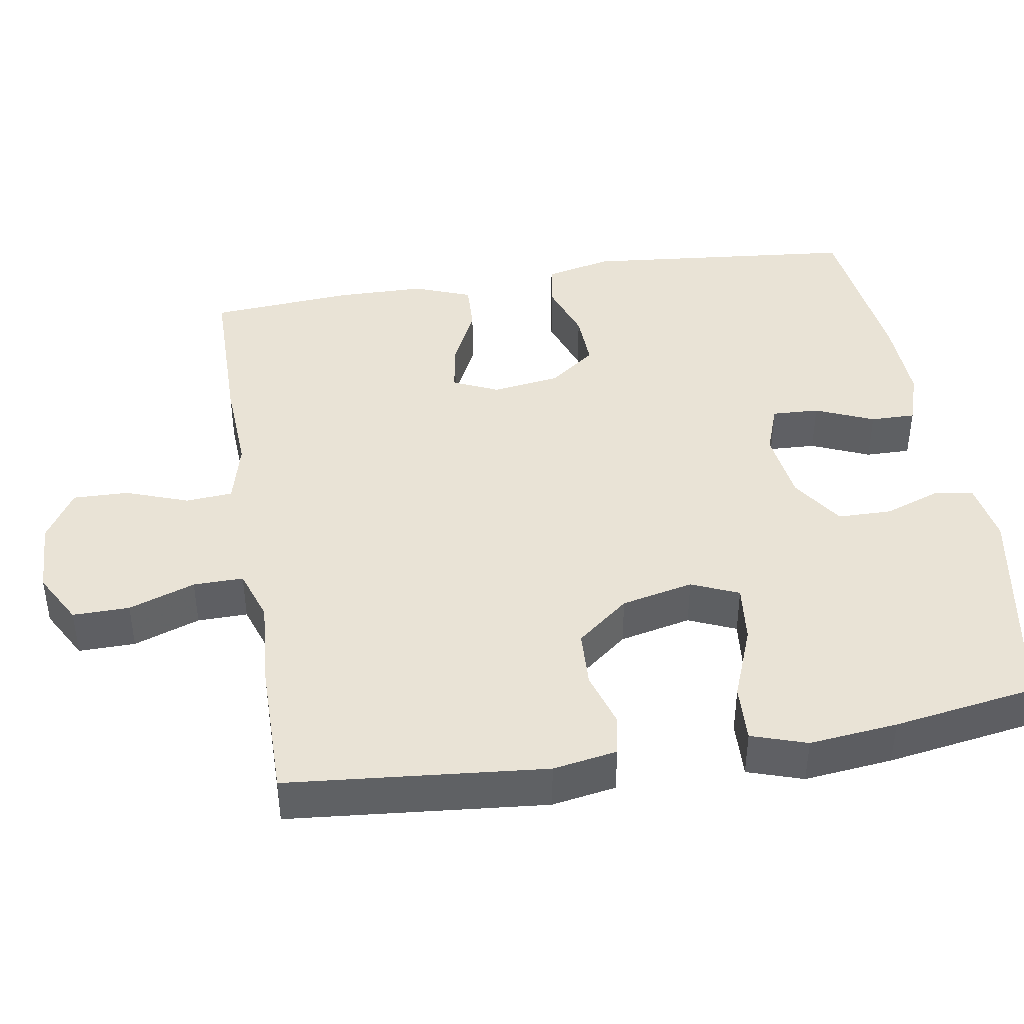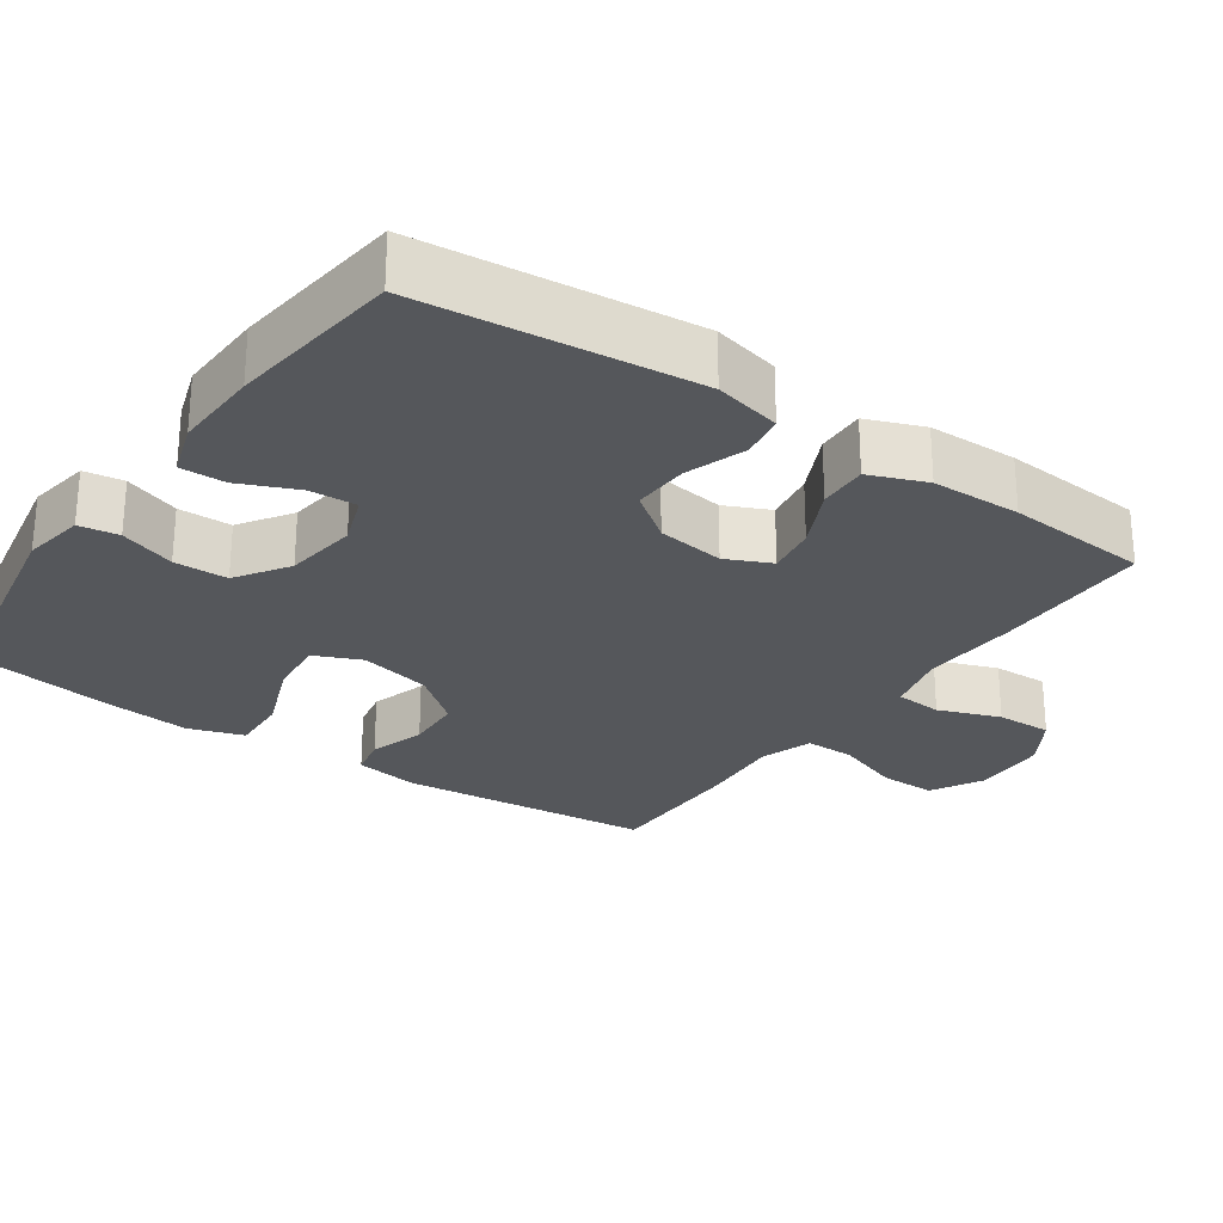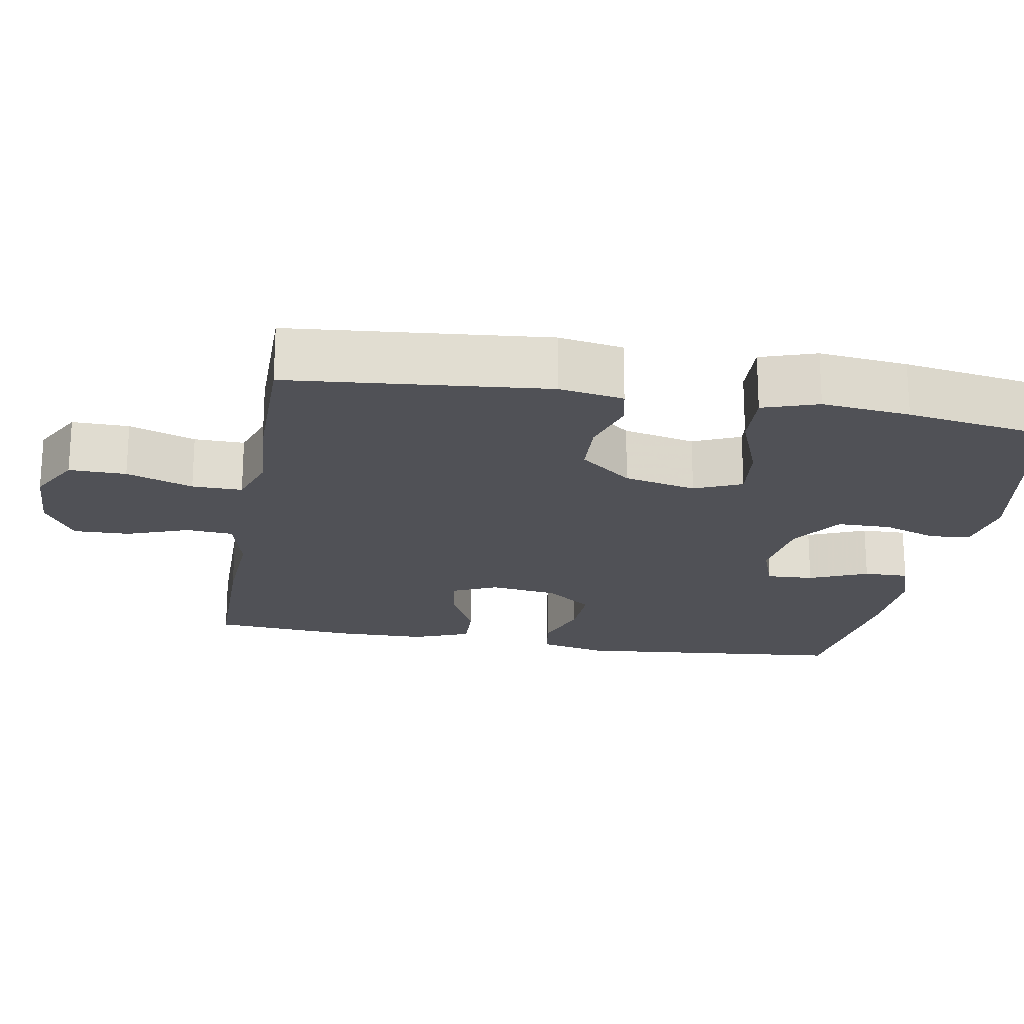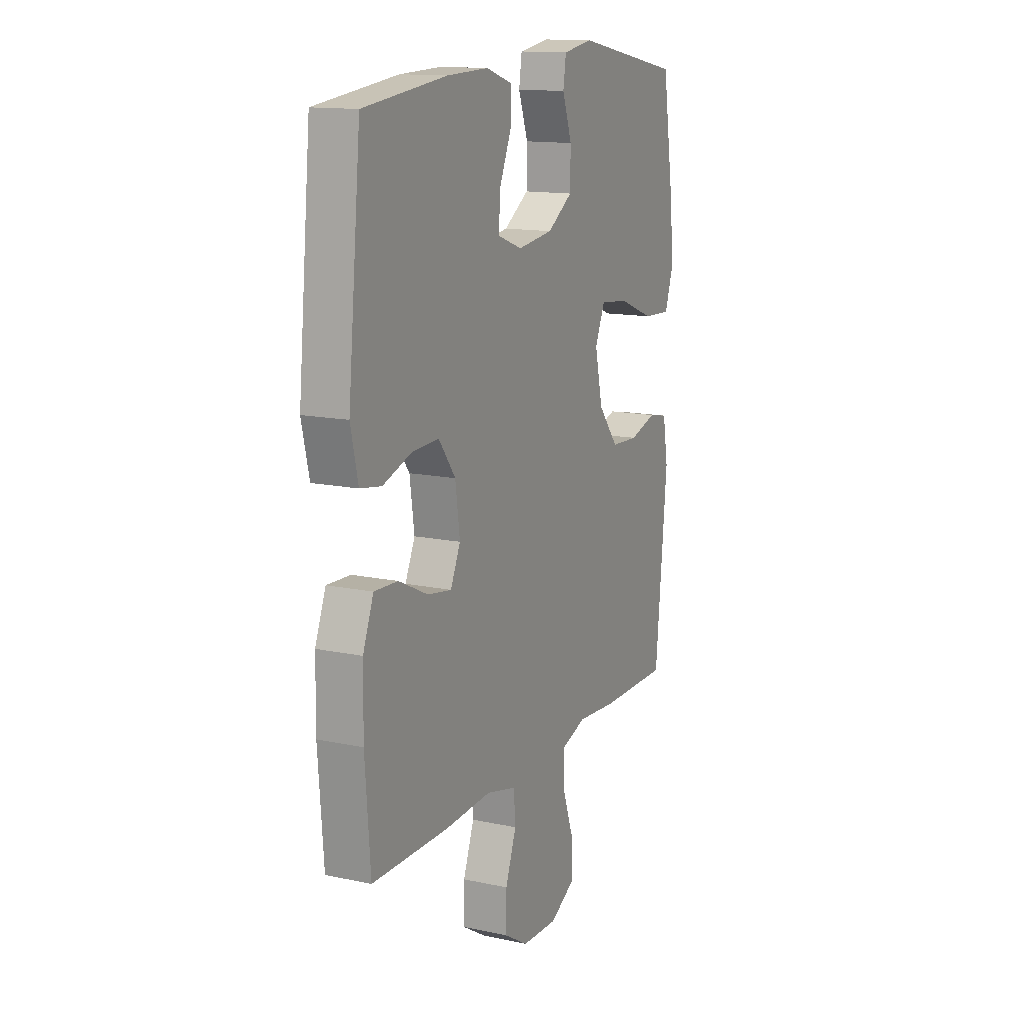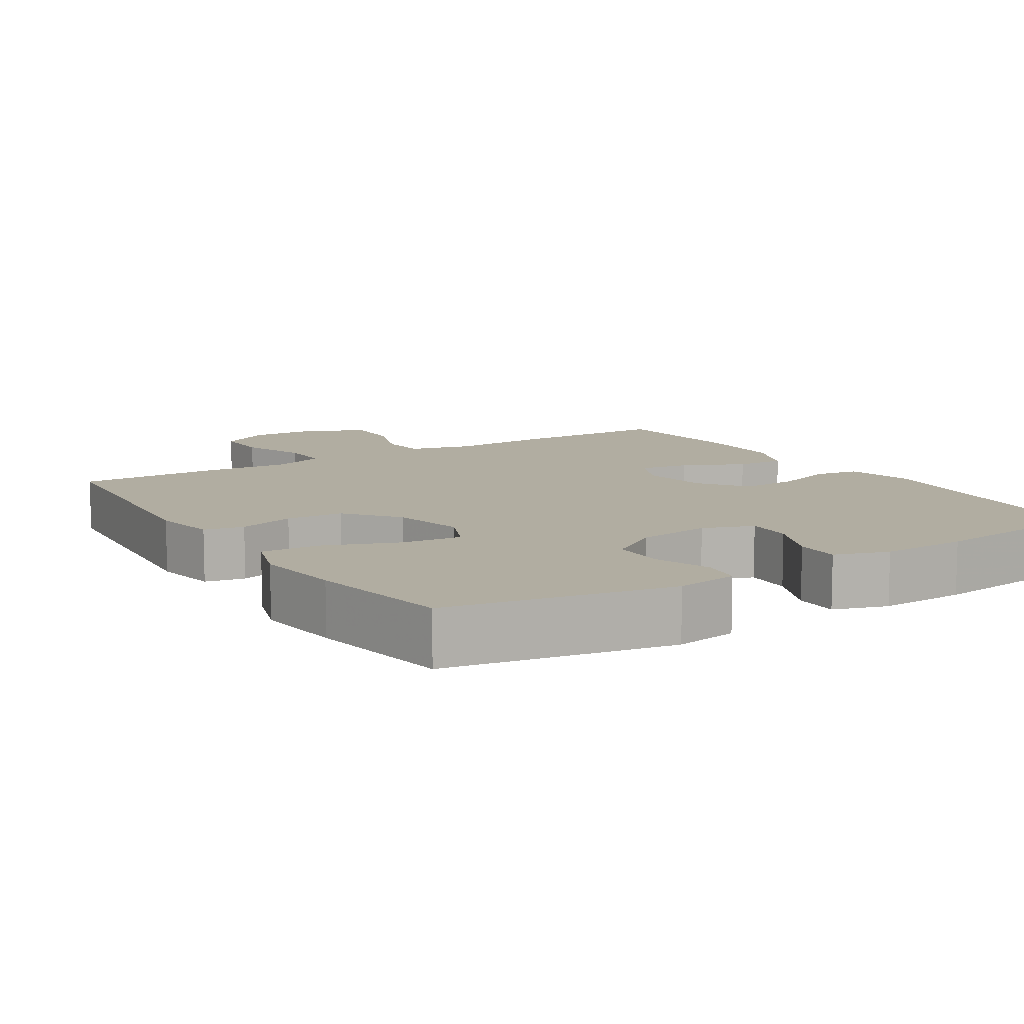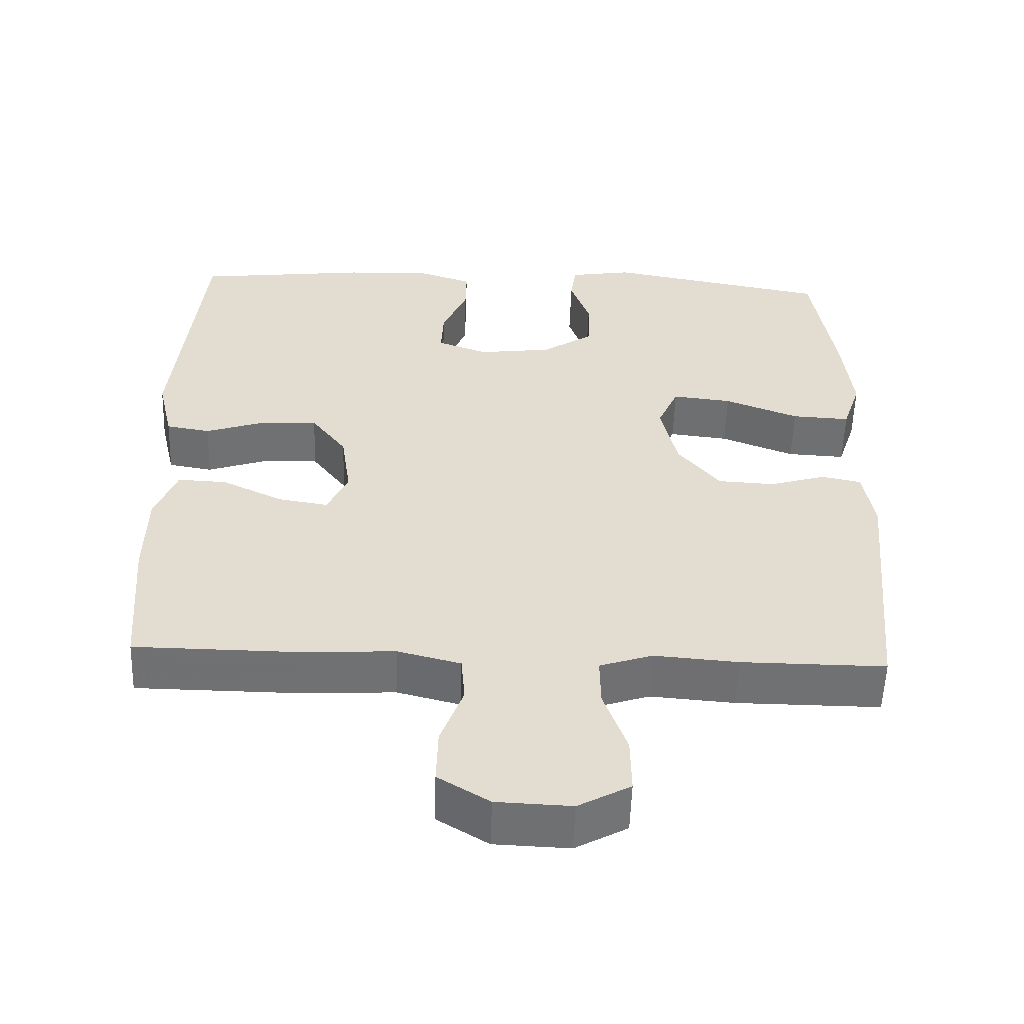
<metadata>
{"format":"obj","ext":"obj","renderer":"f3d","projection":"perspective","resolution":1024,"background":"white","views":[{"elev":42.0,"azim":-99.4,"up":"+Y"},{"elev":-26.4,"azim":55.2,"up":"+Y"},{"elev":-20.5,"azim":-100.0,"up":"+Y"},{"elev":14.0,"azim":115.3,"up":"+Z"},{"elev":10.4,"azim":-32.4,"up":"+Y"},{"elev":-55.1,"azim":178.1,"up":"+Z"}]}
</metadata>
<code>
v -0.5 0.07 0.5
v -0.195 0.07 0.556
v -0.11 0.07 0.542
v -0.102 0.07 0.488
v -0.129 0.07 0.412
v -0.128 0.07 0.339
v -0.057 0.07 0.292
v 0.043 0.07 0.279
v 0.112 0.07 0.304
v 0.109 0.07 0.368
v 0.075 0.07 0.447
v 0.074 0.07 0.508
v 0.147 0.07 0.532
v 0.265 0.07 0.528
v 0.5 0.07 0.5
v 0.537 0.07 0.126
v 0.516 0.07 0.035
v 0.456 0.07 0.025
v 0.374 0.07 0.053
v 0.298 0.07 0.056
v 0.25 0.07 -0.008
v 0.237 0.07 -0.1
v 0.265 0.07 -0.161
v 0.333 0.07 -0.15
v 0.416 0.07 -0.11
v 0.483 0.07 -0.107
v 0.513 0.07 -0.184
v 0.515 0.07 -0.306
v 0.5 0.07 -0.5
v 0.282 0.07 -0.502
v 0.15 0.07 -0.495
v 0.064 0.07 -0.517
v 0.059 0.07 -0.581
v 0.09 0.07 -0.665
v 0.092 0.07 -0.741
v 0.022 0.07 -0.784
v -0.08 0.07 -0.788
v -0.151 0.07 -0.749
v -0.15 0.07 -0.672
v -0.118 0.07 -0.582
v -0.117 0.07 -0.514
v -0.189 0.07 -0.49
v -0.304 0.07 -0.499
v -0.5 0.07 -0.5
v -0.533 0.07 -0.151
v -0.518 0.07 -0.064
v -0.464 0.07 -0.053
v -0.387 0.07 -0.076
v -0.309 0.07 -0.072
v -0.252 0.07 -0.001
v -0.23 0.07 0.097
v -0.258 0.07 0.161
v -0.339 0.07 0.152
v -0.44 0.07 0.113
v -0.519 0.07 0.109
v -0.544 0.07 0.184
v -0.531 0.07 0.304
v -0.5 0 0.5
v -0.195 0 0.556
v -0.11 0 0.542
v -0.102 0 0.488
v -0.129 0 0.412
v -0.128 0 0.339
v -0.057 0 0.292
v 0.043 0 0.279
v 0.112 0 0.304
v 0.109 0 0.368
v 0.075 0 0.447
v 0.074 0 0.508
v 0.147 0 0.532
v 0.265 0 0.528
v 0.5 0 0.5
v 0.537 0 0.126
v 0.516 0 0.035
v 0.456 0 0.025
v 0.374 0 0.053
v 0.298 0 0.056
v 0.25 0 -0.008
v 0.237 0 -0.1
v 0.265 0 -0.161
v 0.333 0 -0.15
v 0.416 0 -0.11
v 0.483 0 -0.107
v 0.513 0 -0.184
v 0.515 0 -0.306
v 0.5 0 -0.5
v 0.282 0 -0.502
v 0.15 0 -0.495
v 0.064 0 -0.517
v 0.059 0 -0.581
v 0.09 0 -0.665
v 0.092 0 -0.741
v 0.022 0 -0.784
v -0.08 0 -0.788
v -0.151 0 -0.749
v -0.15 0 -0.672
v -0.118 0 -0.582
v -0.117 0 -0.514
v -0.189 0 -0.49
v -0.304 0 -0.499
v -0.5 0 -0.5
v -0.533 0 -0.151
v -0.518 0 -0.064
v -0.464 0 -0.053
v -0.387 0 -0.076
v -0.309 0 -0.072
v -0.252 0 -0.001
v -0.23 0 0.097
v -0.258 0 0.161
v -0.339 0 0.152
v -0.44 0 0.113
v -0.519 0 0.109
v -0.544 0 0.184
v -0.531 0 0.304
f 53 54 55 56
f 52 53 56 57
f 45 46 47 48
f 45 48 49
f 42 43 44 45
f 41 42 45 49
f 37 38 39 40
f 37 40 41
f 36 37 41
f 33 34 35 36
f 32 33 36 41
f 31 32 41 49
f 24 25 26 27
f 23 24 27 28
f 16 17 18 19
f 16 19 20
f 15 16 20
f 14 15 20 21
f 10 11 12 13
f 9 10 13 14
f 2 3 4 5
f 2 5 6
f 52 57 1 2
f 51 52 2 6
f 50 51 6 7
f 30 31 49 50
f 30 50 7 8
f 23 28 29 30
f 22 23 30 8
f 9 14 21 22
f 8 9 22
f 113 112 111 110
f 114 113 110 109
f 105 104 103 102
f 106 105 102
f 102 101 100 99
f 106 102 99 98
f 97 96 95 94
f 98 97 94
f 98 94 93
f 93 92 91 90
f 98 93 90 89
f 106 98 89 88
f 84 83 82 81
f 85 84 81 80
f 76 75 74 73
f 77 76 73
f 77 73 72
f 78 77 72 71
f 70 69 68 67
f 71 70 67 66
f 62 61 60 59
f 63 62 59
f 59 58 114 109
f 63 59 109 108
f 64 63 108 107
f 107 106 88 87
f 65 64 107 87
f 87 86 85 80
f 65 87 80 79
f 79 78 71 66
f 79 66 65
f 1 58 59 2
f 2 59 60 3
f 3 60 61 4
f 4 61 62 5
f 5 62 63 6
f 6 63 64 7
f 7 64 65 8
f 8 65 66 9
f 9 66 67 10
f 10 67 68 11
f 11 68 69 12
f 12 69 70 13
f 13 70 71 14
f 14 71 72 15
f 15 72 73 16
f 16 73 74 17
f 17 74 75 18
f 18 75 76 19
f 19 76 77 20
f 20 77 78 21
f 21 78 79 22
f 22 79 80 23
f 23 80 81 24
f 24 81 82 25
f 25 82 83 26
f 26 83 84 27
f 27 84 85 28
f 28 85 86 29
f 29 86 87 30
f 30 87 88 31
f 31 88 89 32
f 32 89 90 33
f 33 90 91 34
f 34 91 92 35
f 35 92 93 36
f 36 93 94 37
f 37 94 95 38
f 38 95 96 39
f 39 96 97 40
f 40 97 98 41
f 41 98 99 42
f 42 99 100 43
f 43 100 101 44
f 44 101 102 45
f 45 102 103 46
f 46 103 104 47
f 47 104 105 48
f 48 105 106 49
f 49 106 107 50
f 50 107 108 51
f 51 108 109 52
f 52 109 110 53
f 53 110 111 54
f 54 111 112 55
f 55 112 113 56
f 56 113 114 57
f 57 114 58 1

</code>
